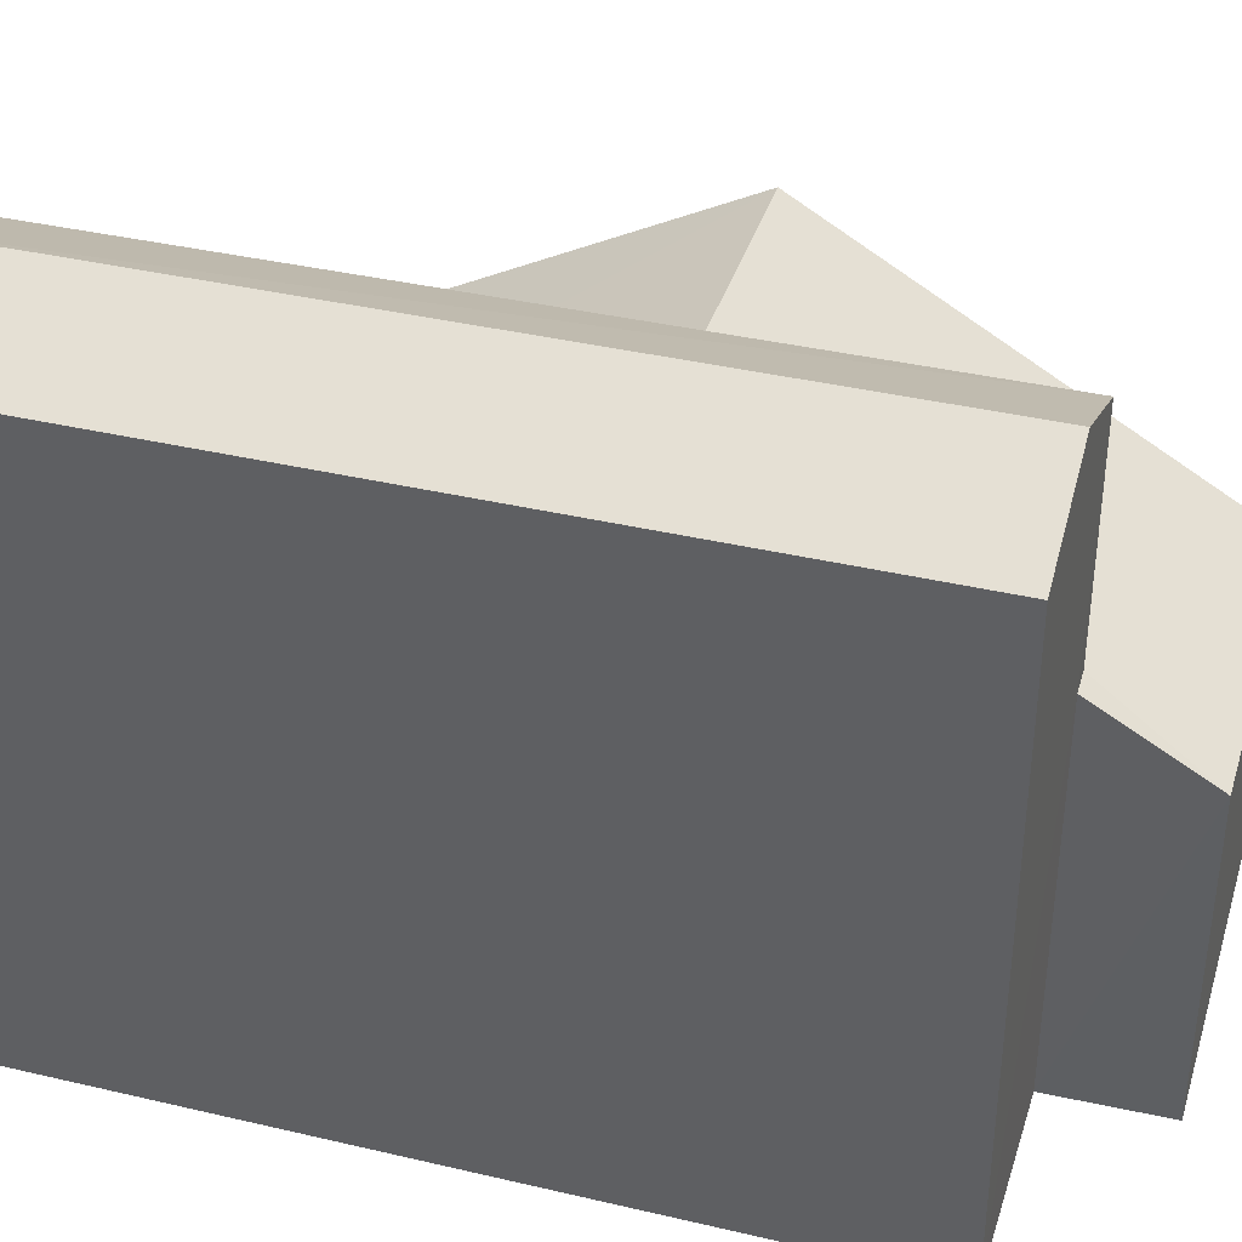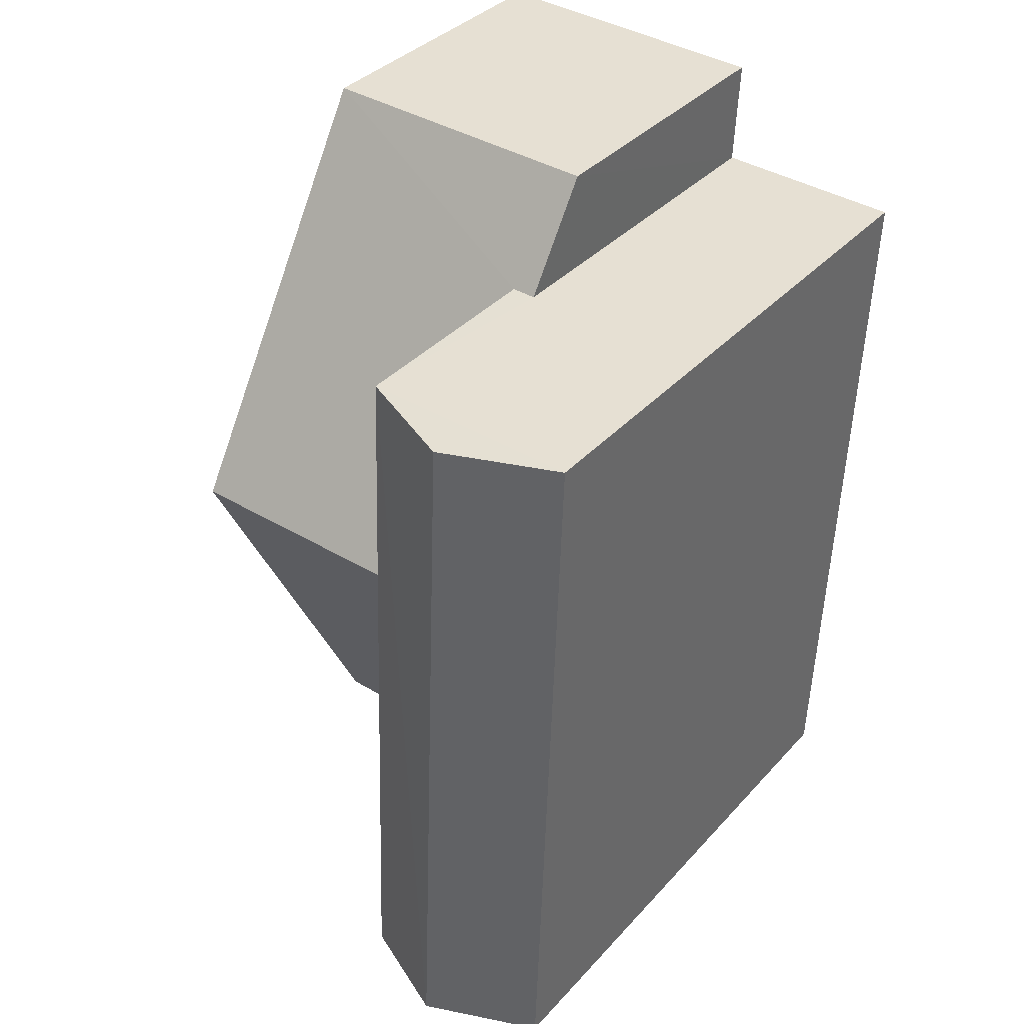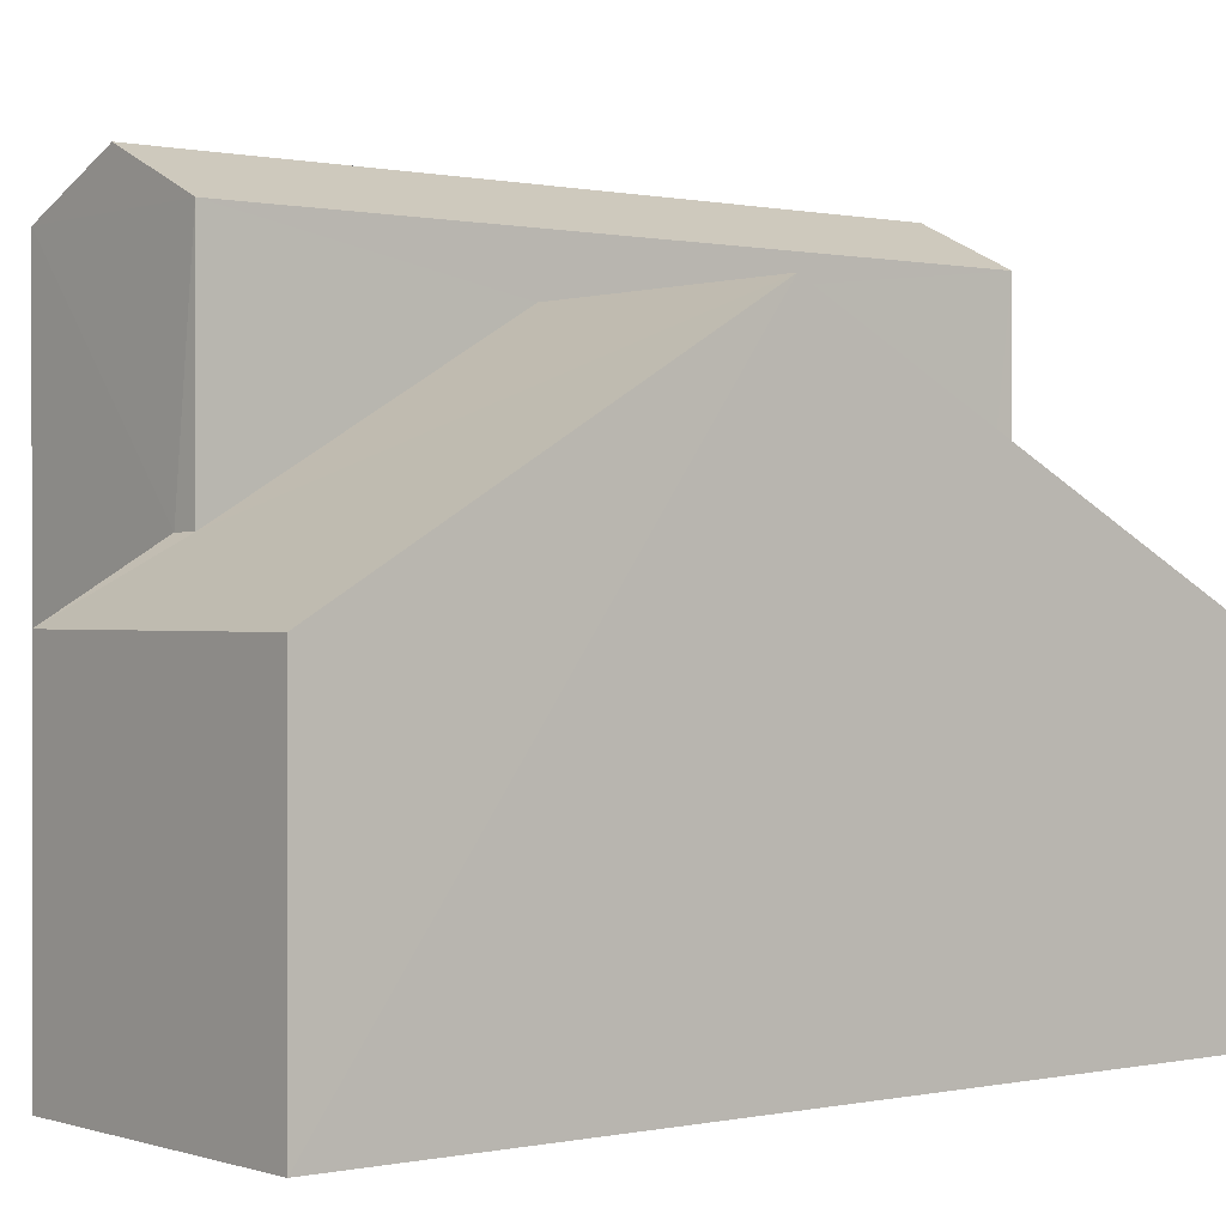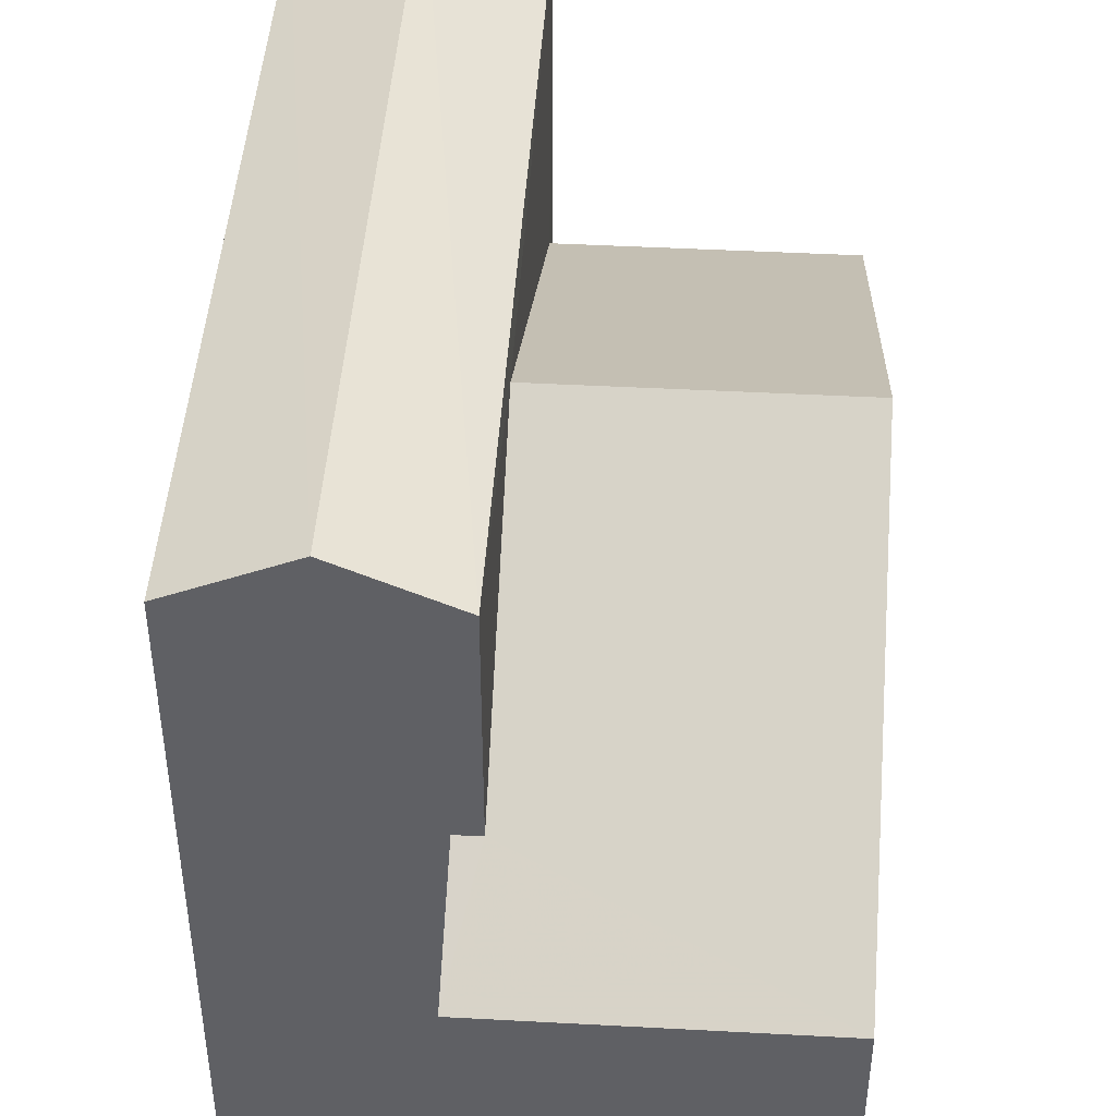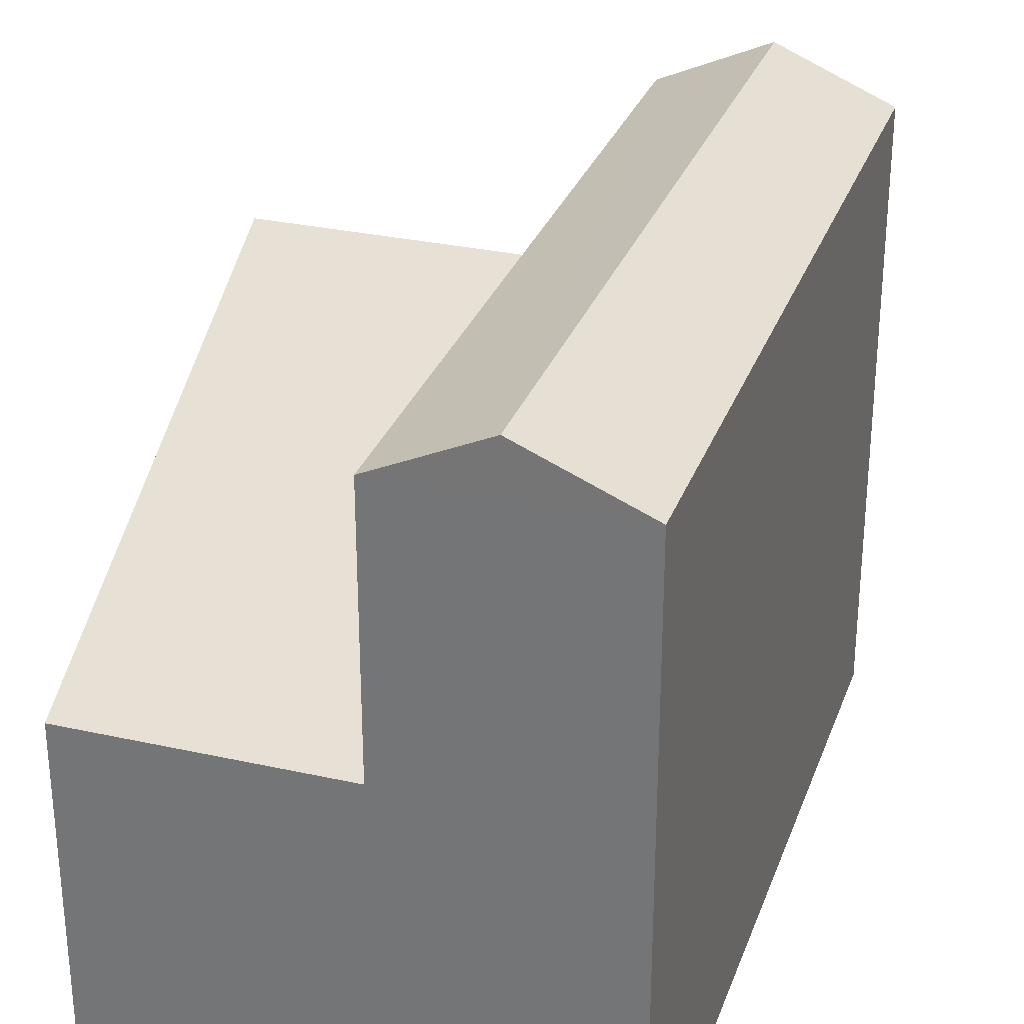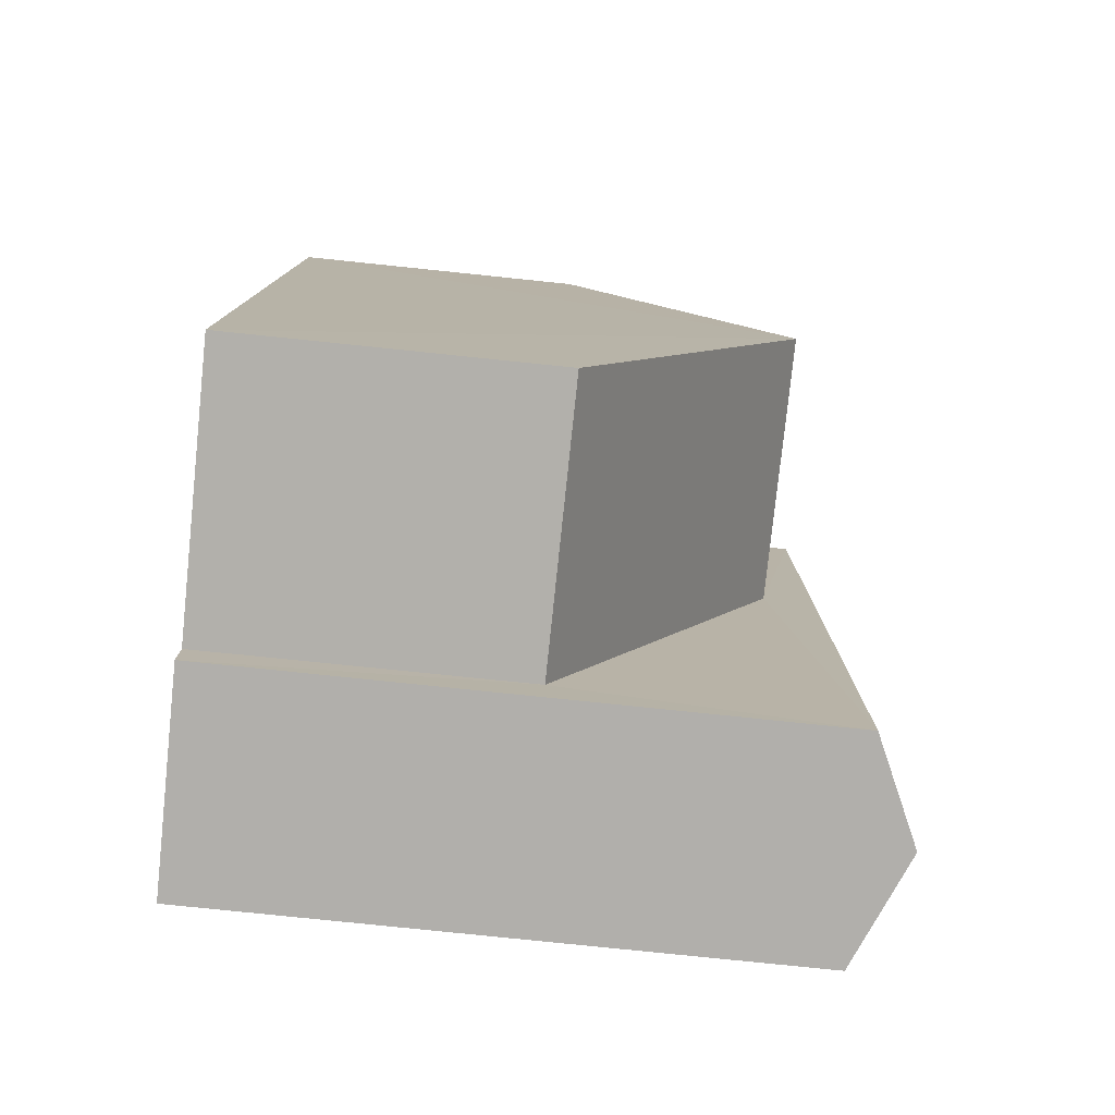
<metadata>
{"format":"obj","ext":"obj","renderer":"f3d","projection":"perspective","resolution":1024,"background":"white","views":[{"elev":38.1,"azim":104.4,"up":"+Z"},{"elev":36.5,"azim":36.3,"up":"+Y"},{"elev":0.2,"azim":-131.2,"up":"+Z"},{"elev":45.0,"azim":-178.7,"up":"+Z"},{"elev":29.9,"azim":15.8,"up":"+Z"},{"elev":-76.2,"azim":-96.0,"up":"+Y"}]}
</metadata>
<code>
v -3.718e+05 -1.04e+05 31.4
v -3.718e+05 -1.04e+05 31.4
v -3.718e+05 -1.04e+05 31.4
v -3.718e+05 -1.04e+05 31.4
v -3.718e+05 -1.04e+05 31.4
v -3.718e+05 -1.04e+05 31.4
v -3.718e+05 -1.04e+05 31.4
v -3.718e+05 -1.04e+05 31.4
v -3.718e+05 -1.04e+05 39.86
v -3.718e+05 -1.04e+05 37.26
v -3.718e+05 -1.04e+05 36.27
v -3.718e+05 -1.04e+05 36.27
v -3.718e+05 -1.04e+05 39.86
v -3.718e+05 -1.04e+05 37.26
v -3.718e+05 -1.04e+05 36.27
v -3.718e+05 -1.04e+05 36.27
v -3.718e+05 -1.04e+05 40.69
v -3.718e+05 -1.04e+05 40.69
v -3.718e+05 -1.04e+05 41.43
v -3.718e+05 -1.04e+05 41.43
v -3.718e+05 -1.04e+05 40.69
v -3.718e+05 -1.04e+05 40.69
f 1 2 3
f 2 4 3
f 5 6 7
f 6 1 3
f 7 6 8
f 6 3 8
f 9 10 11
f 11 10 12
f 9 13 10
f 12 10 14
f 15 9 16
f 15 13 9
f 17 18 19
f 20 17 19
f 21 22 20
f 19 21 20
f 11 2 9
f 2 1 9
f 1 16 9
f 6 16 1
f 6 15 16
f 22 5 17
f 22 17 20
f 5 7 17
f 12 14 3
f 4 12 3
f 18 7 8
f 18 17 7
f 11 4 2
f 11 12 4
f 6 5 15
f 5 22 15
f 13 21 10
f 22 21 13
f 15 22 13
f 8 3 14
f 8 14 18
f 18 21 19
f 14 10 21
f 18 14 21

</code>
